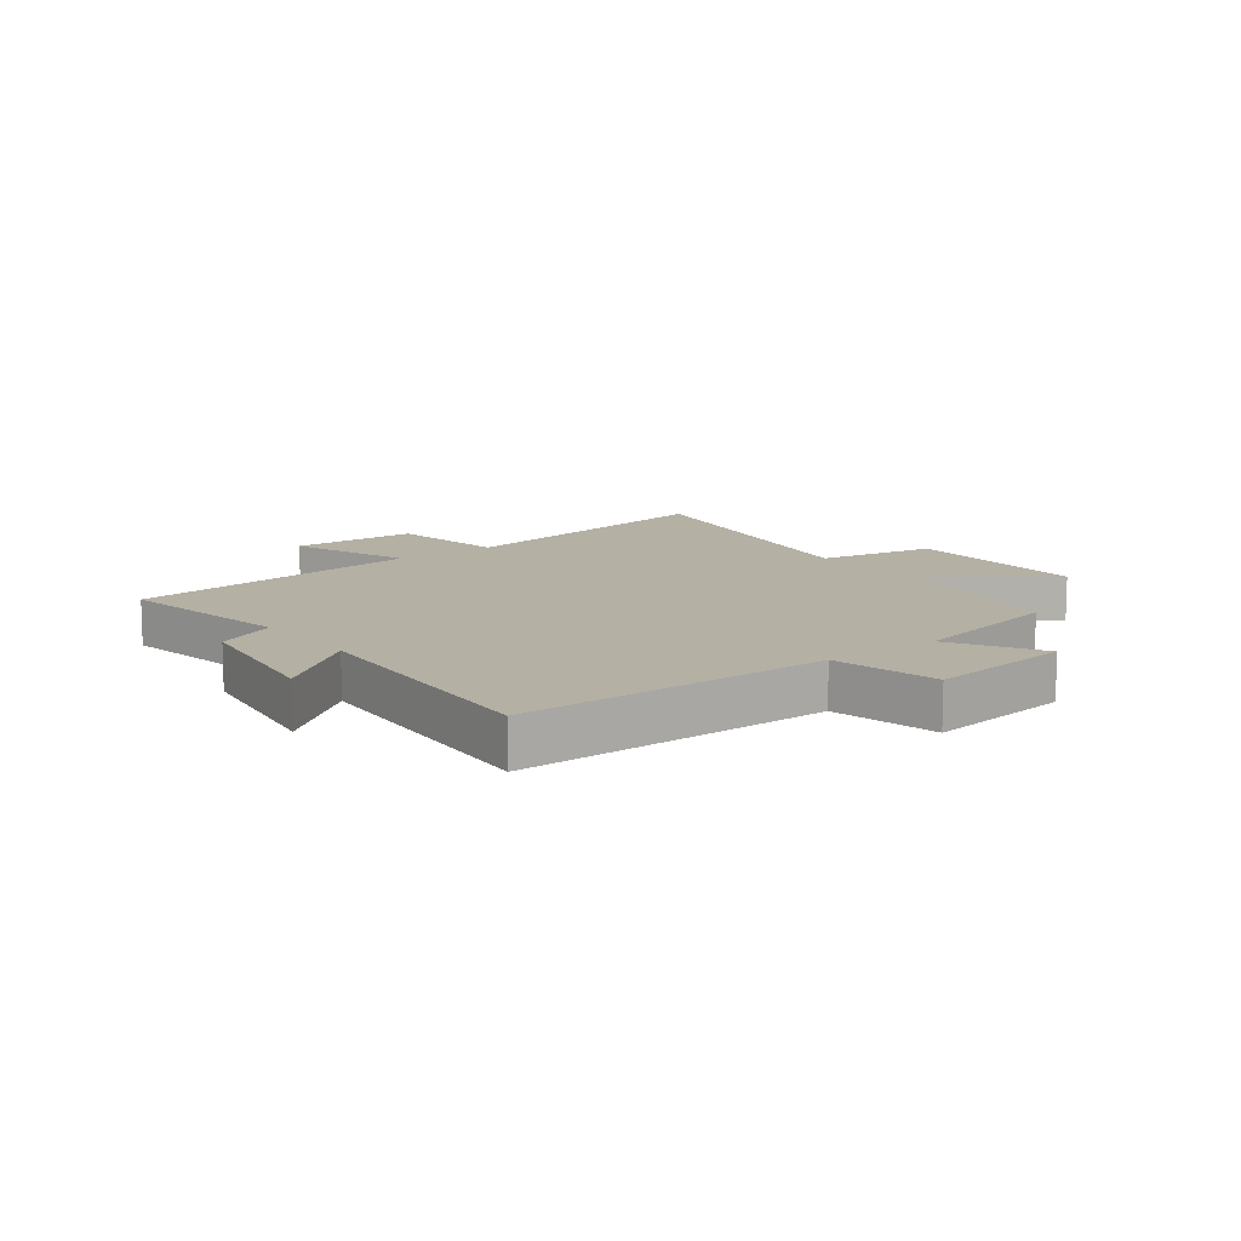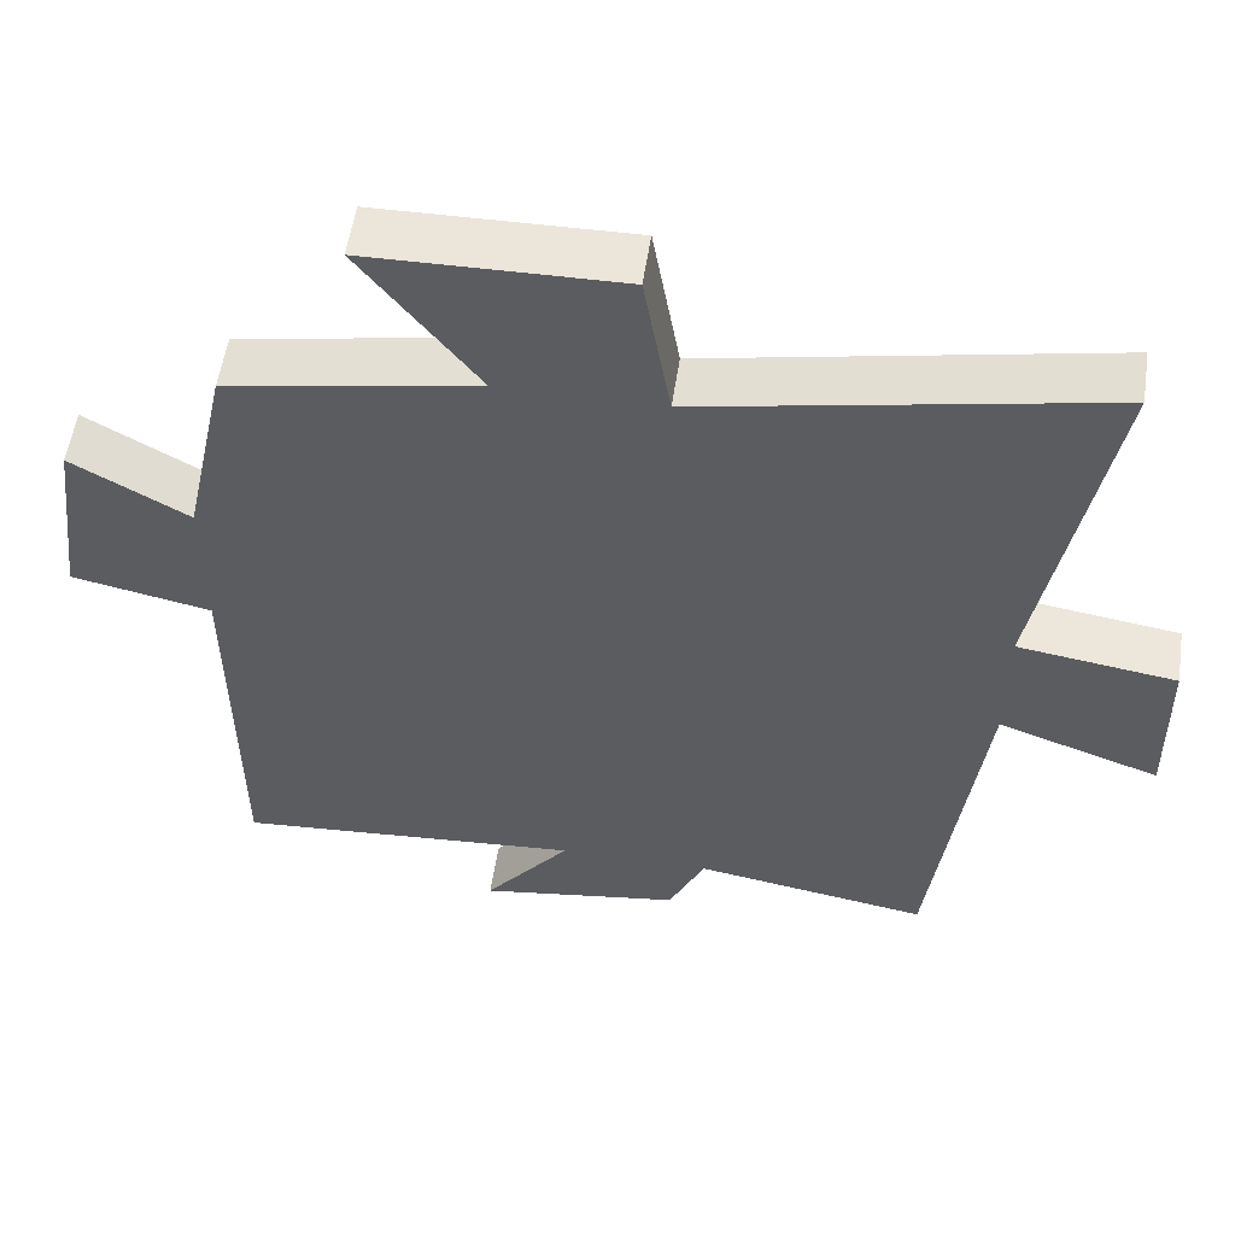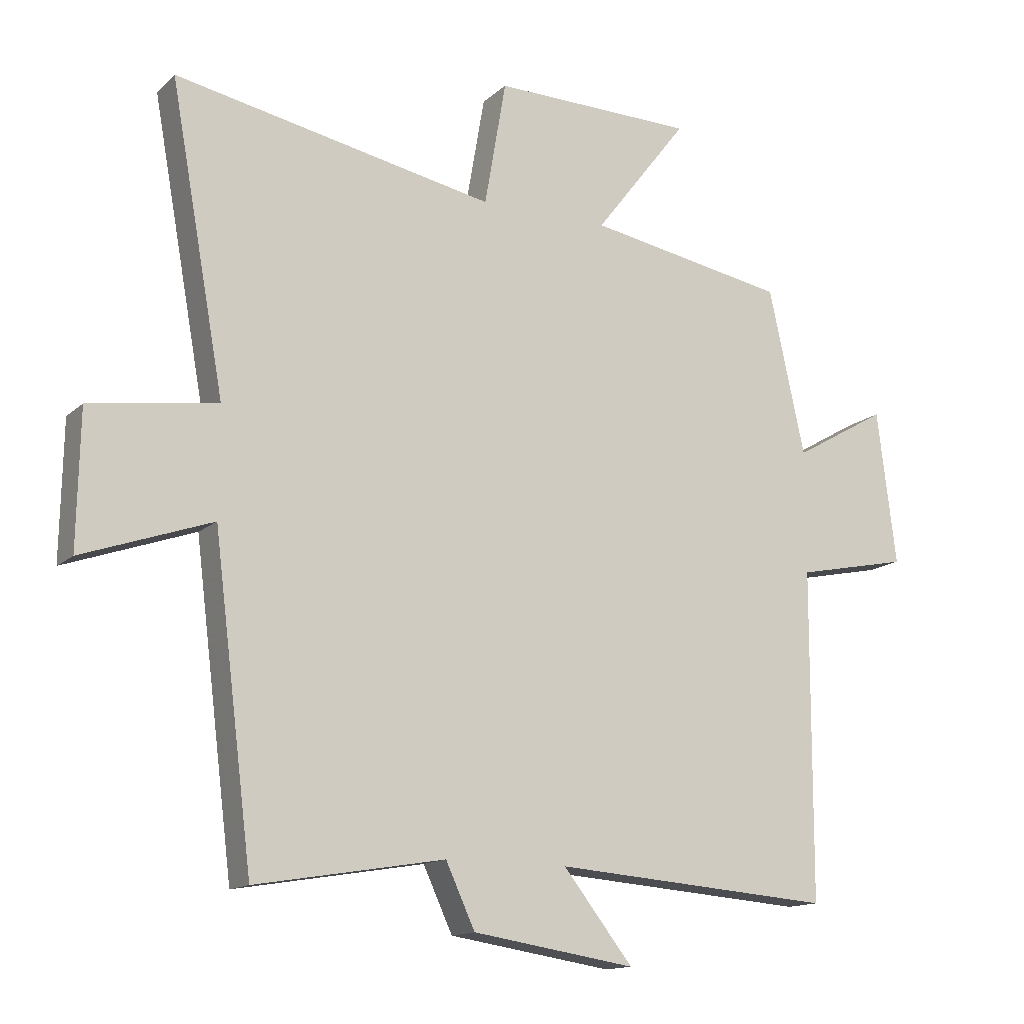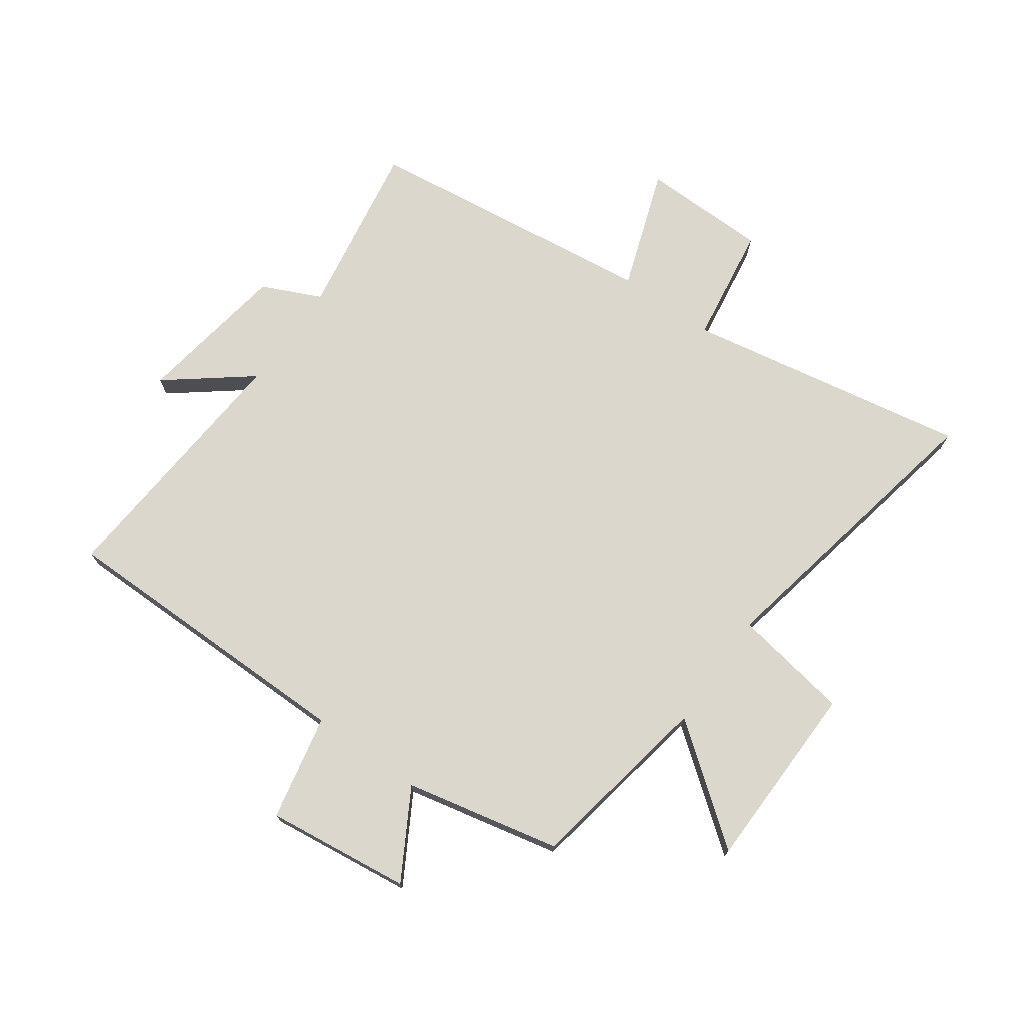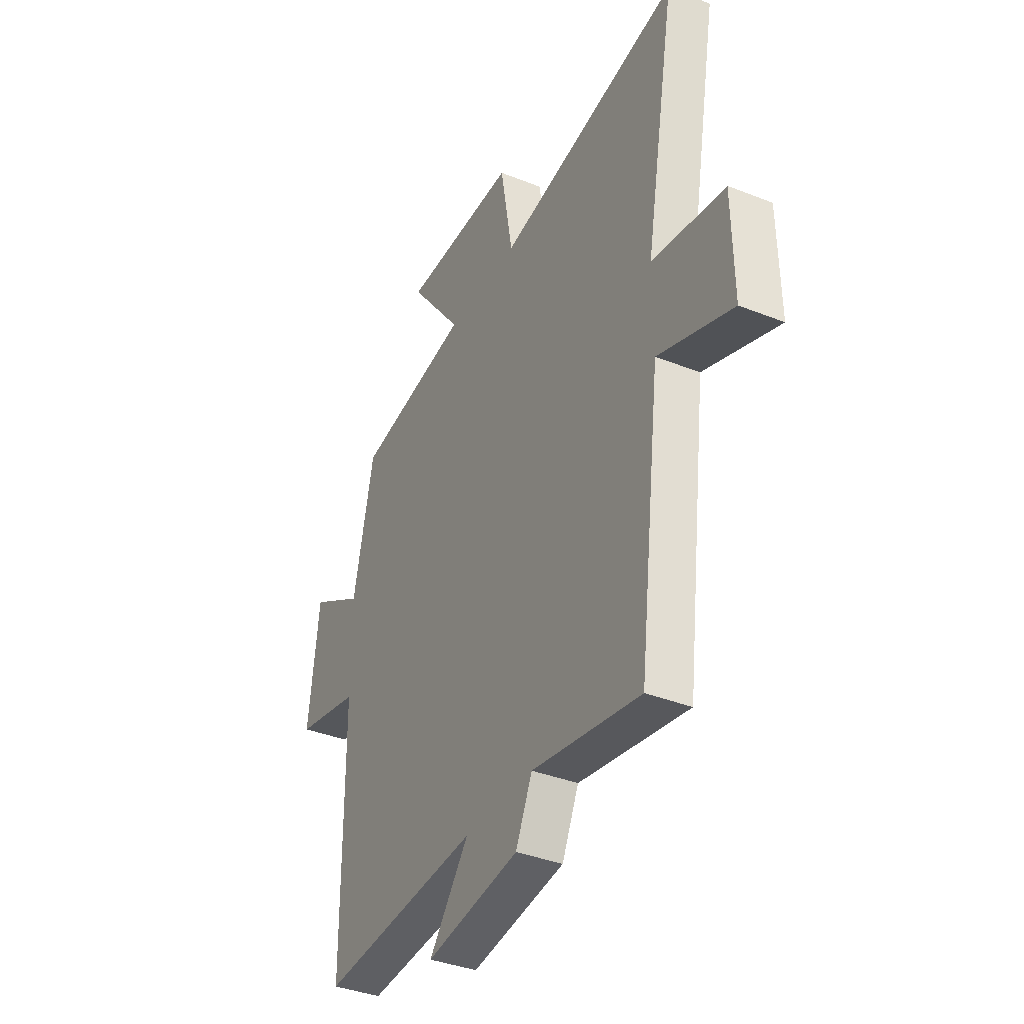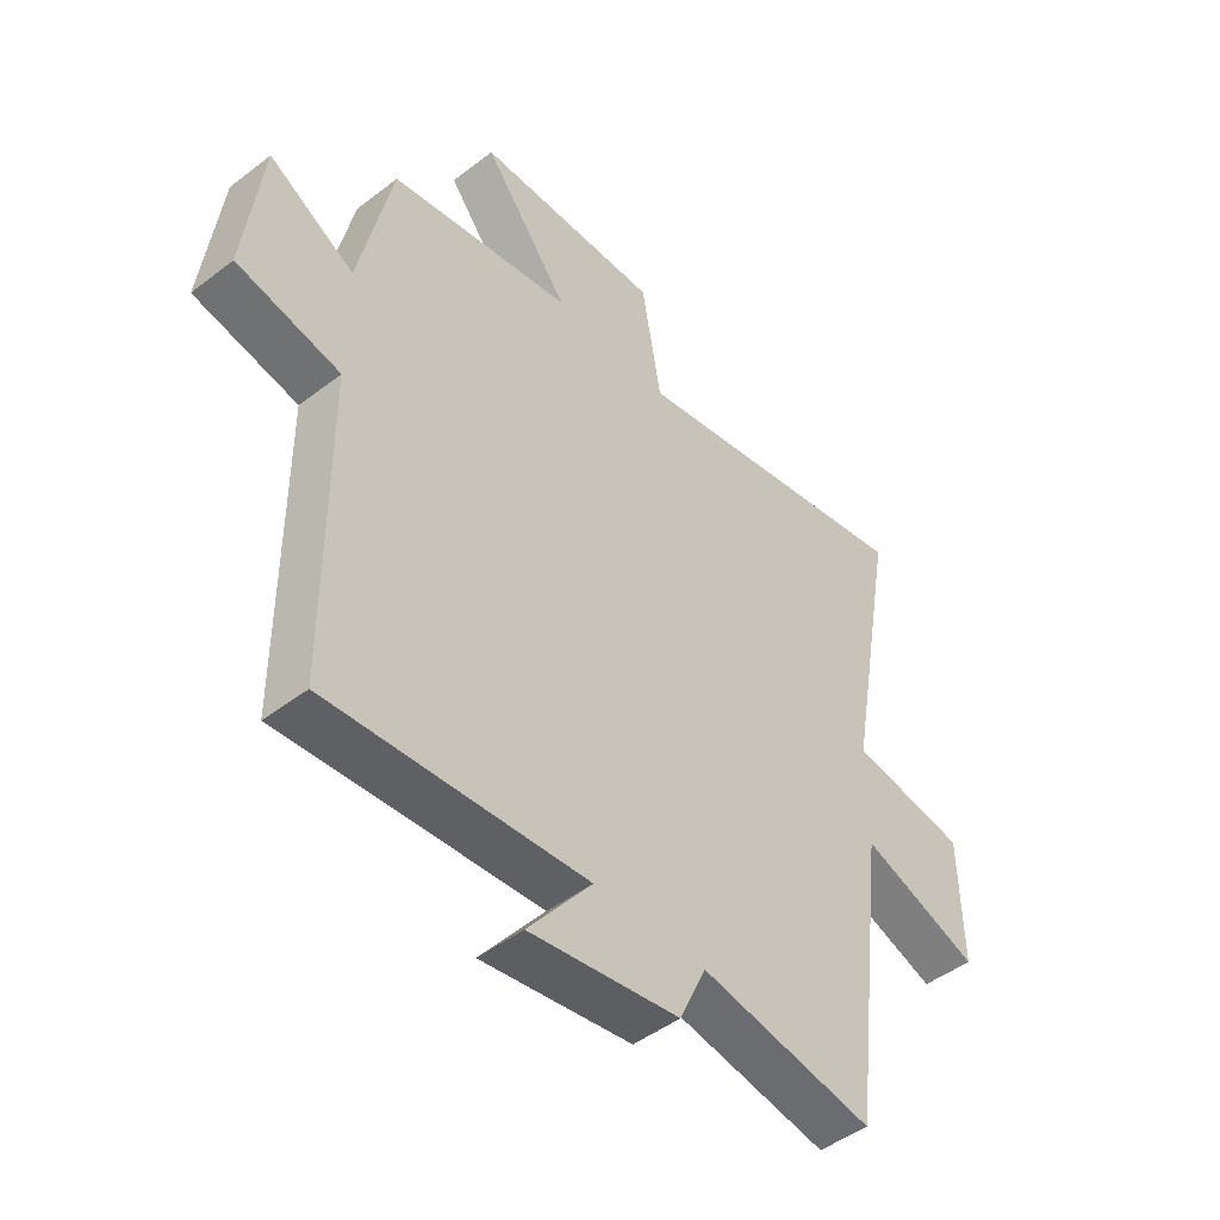
<metadata>
{"format":"obj","ext":"obj","renderer":"f3d","projection":"perspective","resolution":1024,"background":"white","views":[{"elev":11.5,"azim":-127.4,"up":"+Y"},{"elev":55.1,"azim":8.5,"up":"+Z"},{"elev":-14.1,"azim":151.2,"up":"+Z"},{"elev":73.0,"azim":-54.5,"up":"+Y"},{"elev":-37.2,"azim":62.8,"up":"+Z"},{"elev":-47.3,"azim":-49.1,"up":"+Z"}]}
</metadata>
<code>
v 0.586 0.07 0.6
v 0.5 0.07 0.121
v 0.701 0.07 0.091
v 0.705 0.07 -0.123
v 0.5 0.07 -0.051
v 0.438 0.07 -0.55
v 0.139 0.07 -0.5
v 0.093 0.07 -0.6
v -0.165 0.07 -0.64
v -0.055 0.07 -0.5
v -0.498 0.07 -0.534
v -0.5 0.07 -0.015
v -0.678 0.07 0.022
v -0.648 0.07 0.266
v -0.5 0.07 0.181
v -0.443 0.07 0.443
v -0.127 0.07 0.5
v -0.275 0.07 0.692
v 0.045 0.07 0.698
v 0.079 0.07 0.5
v 0.586 0 0.6
v 0.5 0 0.121
v 0.701 0 0.091
v 0.705 0 -0.123
v 0.5 0 -0.051
v 0.438 0 -0.55
v 0.139 0 -0.5
v 0.093 0 -0.6
v -0.165 0 -0.64
v -0.055 0 -0.5
v -0.498 0 -0.534
v -0.5 0 -0.015
v -0.678 0 0.022
v -0.648 0 0.266
v -0.5 0 0.181
v -0.443 0 0.443
v -0.127 0 0.5
v -0.275 0 0.692
v 0.045 0 0.698
v 0.079 0 0.5
f 17 18 19 20
f 15 16 17 20
f 15 20 1 2
f 12 13 14 15
f 12 15 2
f 11 12 2
f 10 11 2
f 7 8 9 10
f 7 10 2
f 5 6 7 2
f 2 3 4 5
f 40 39 38 37
f 40 37 36 35
f 22 21 40 35
f 35 34 33 32
f 22 35 32
f 22 32 31
f 22 31 30
f 30 29 28 27
f 22 30 27
f 22 27 26 25
f 25 24 23 22
f 1 21 22 2
f 2 22 23 3
f 3 23 24 4
f 4 24 25 5
f 5 25 26 6
f 6 26 27 7
f 7 27 28 8
f 8 28 29 9
f 9 29 30 10
f 10 30 31 11
f 11 31 32 12
f 12 32 33 13
f 13 33 34 14
f 14 34 35 15
f 15 35 36 16
f 16 36 37 17
f 17 37 38 18
f 18 38 39 19
f 19 39 40 20
f 20 40 21 1

</code>
